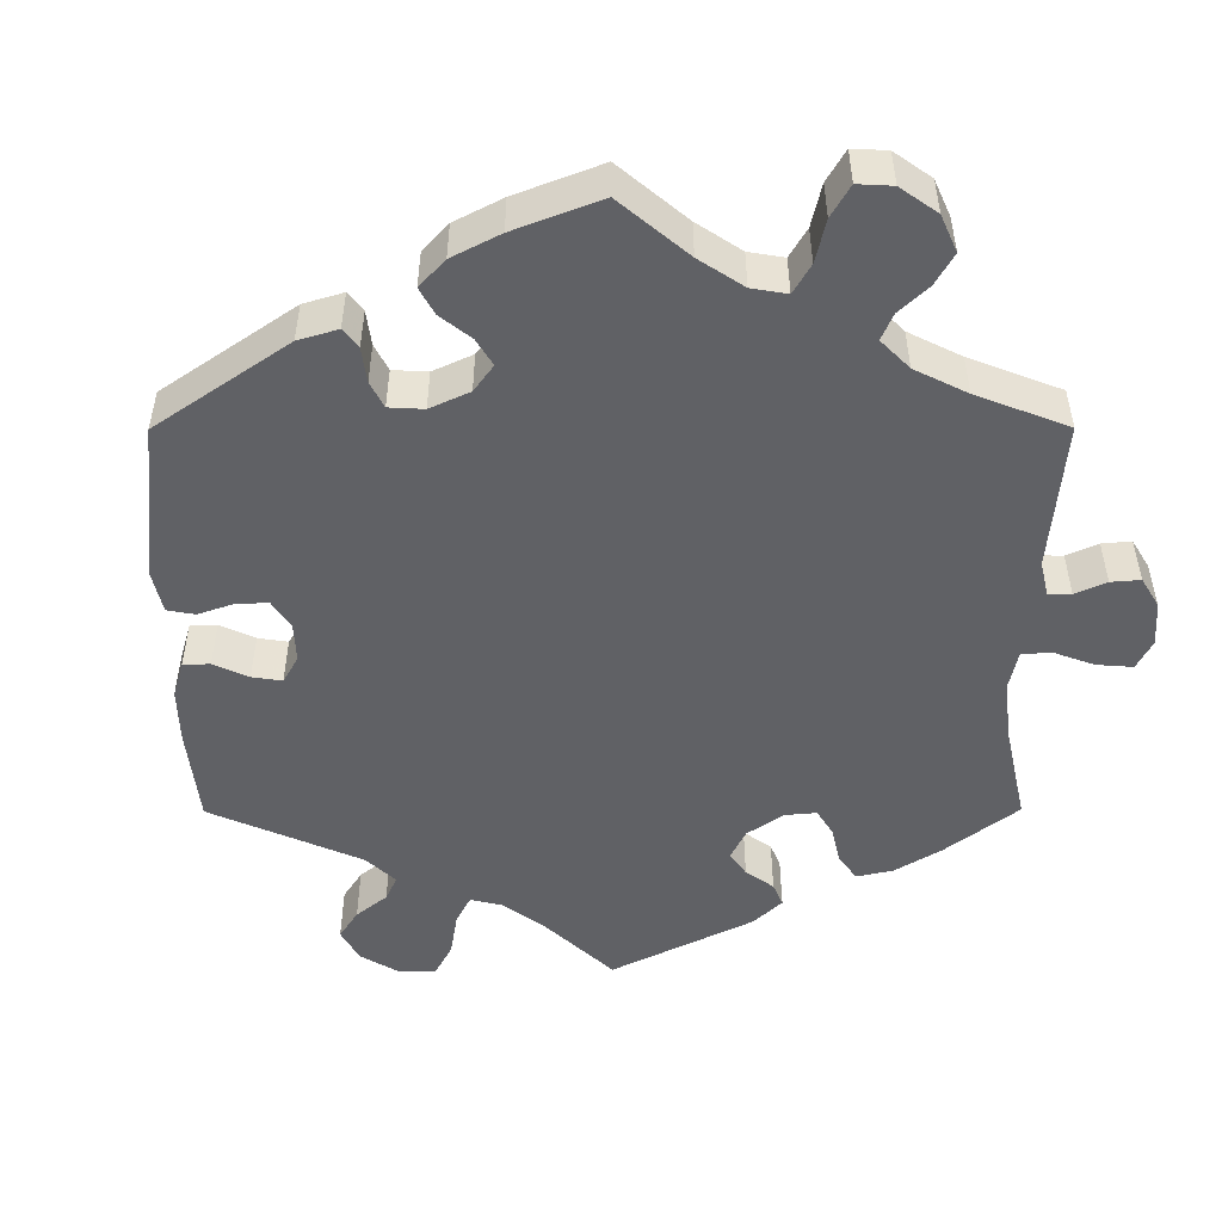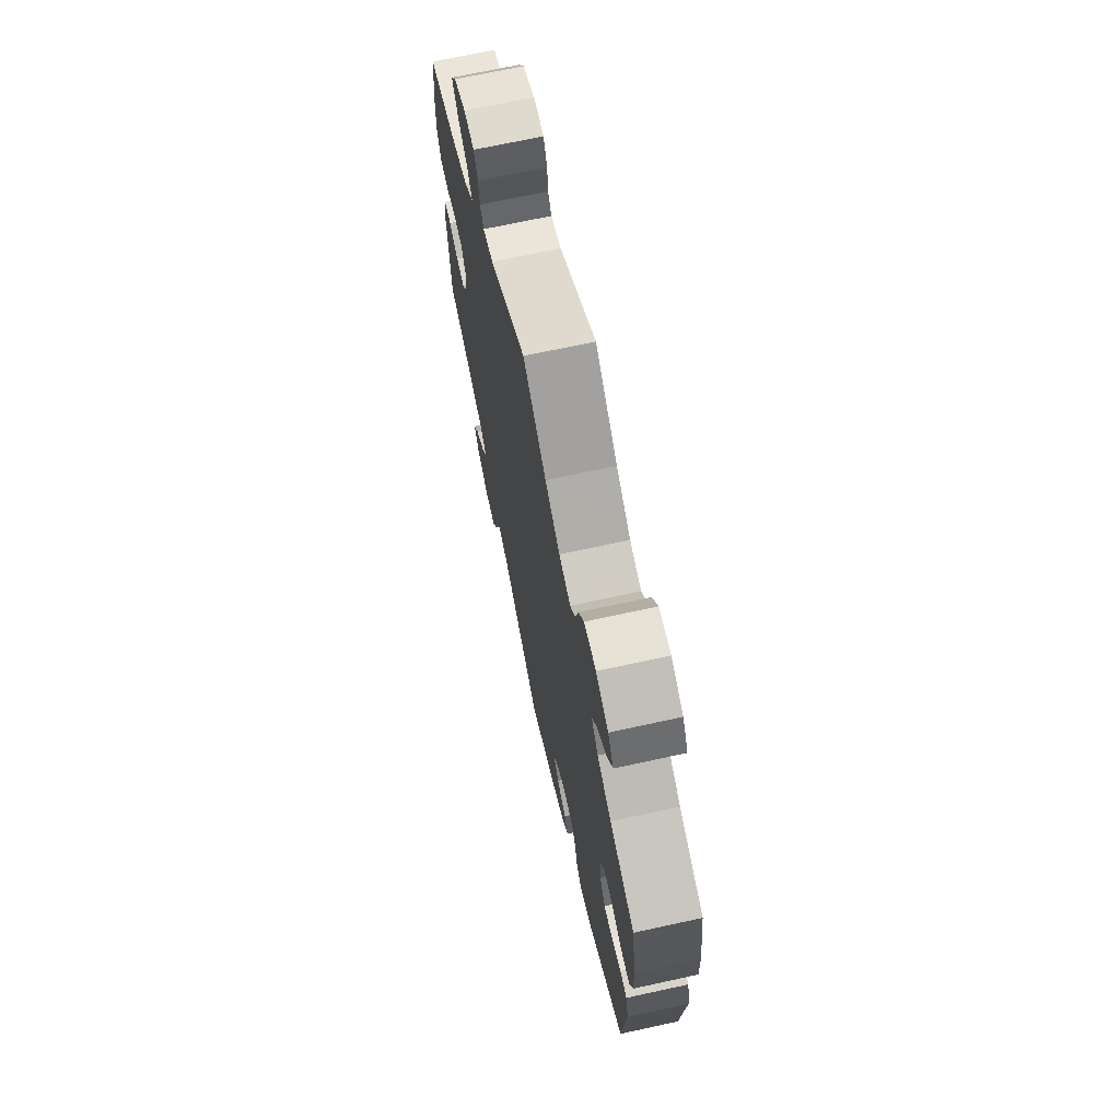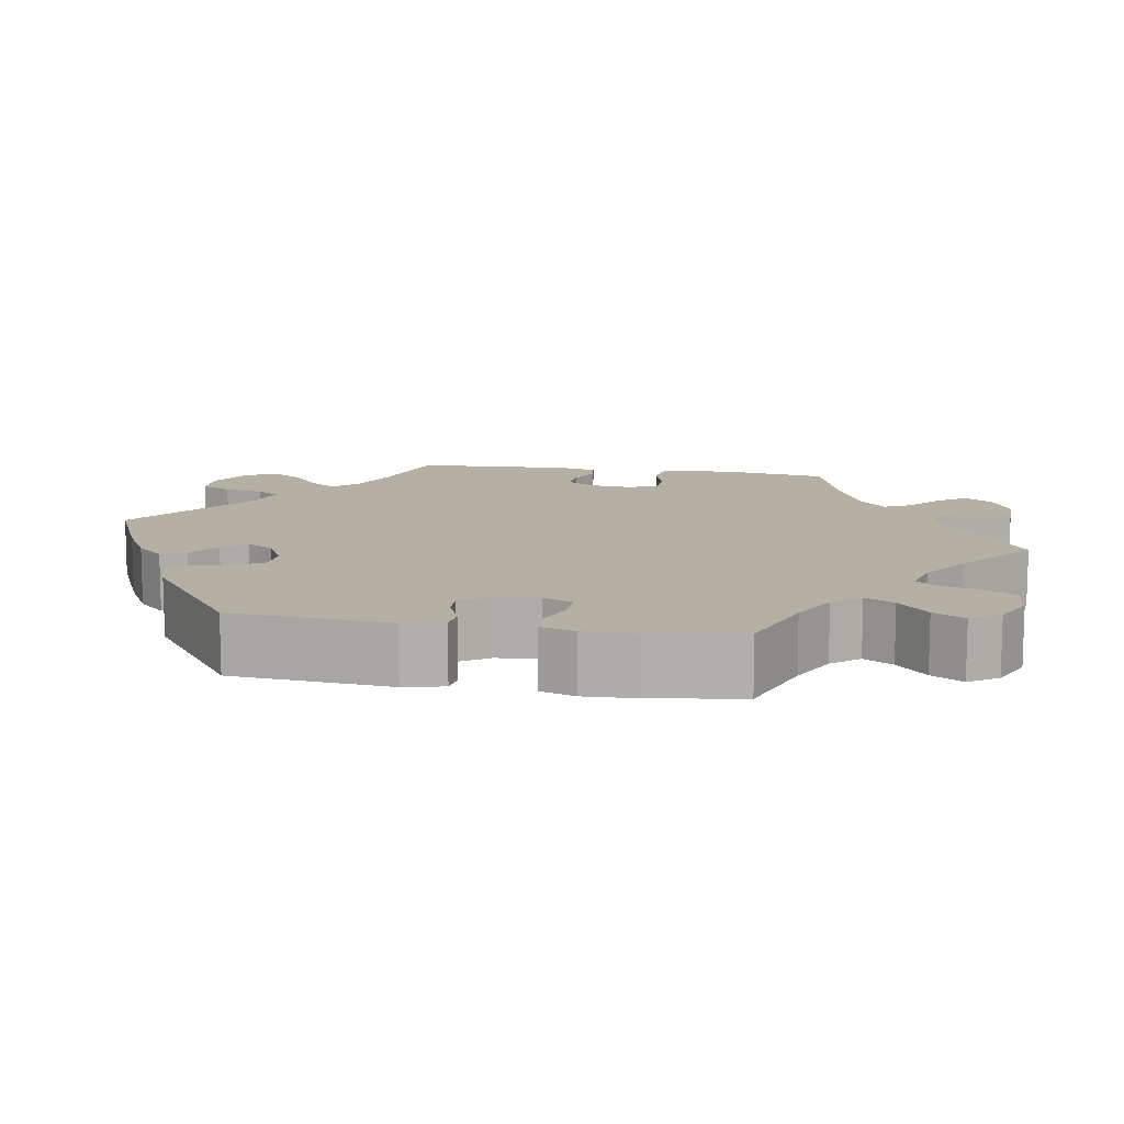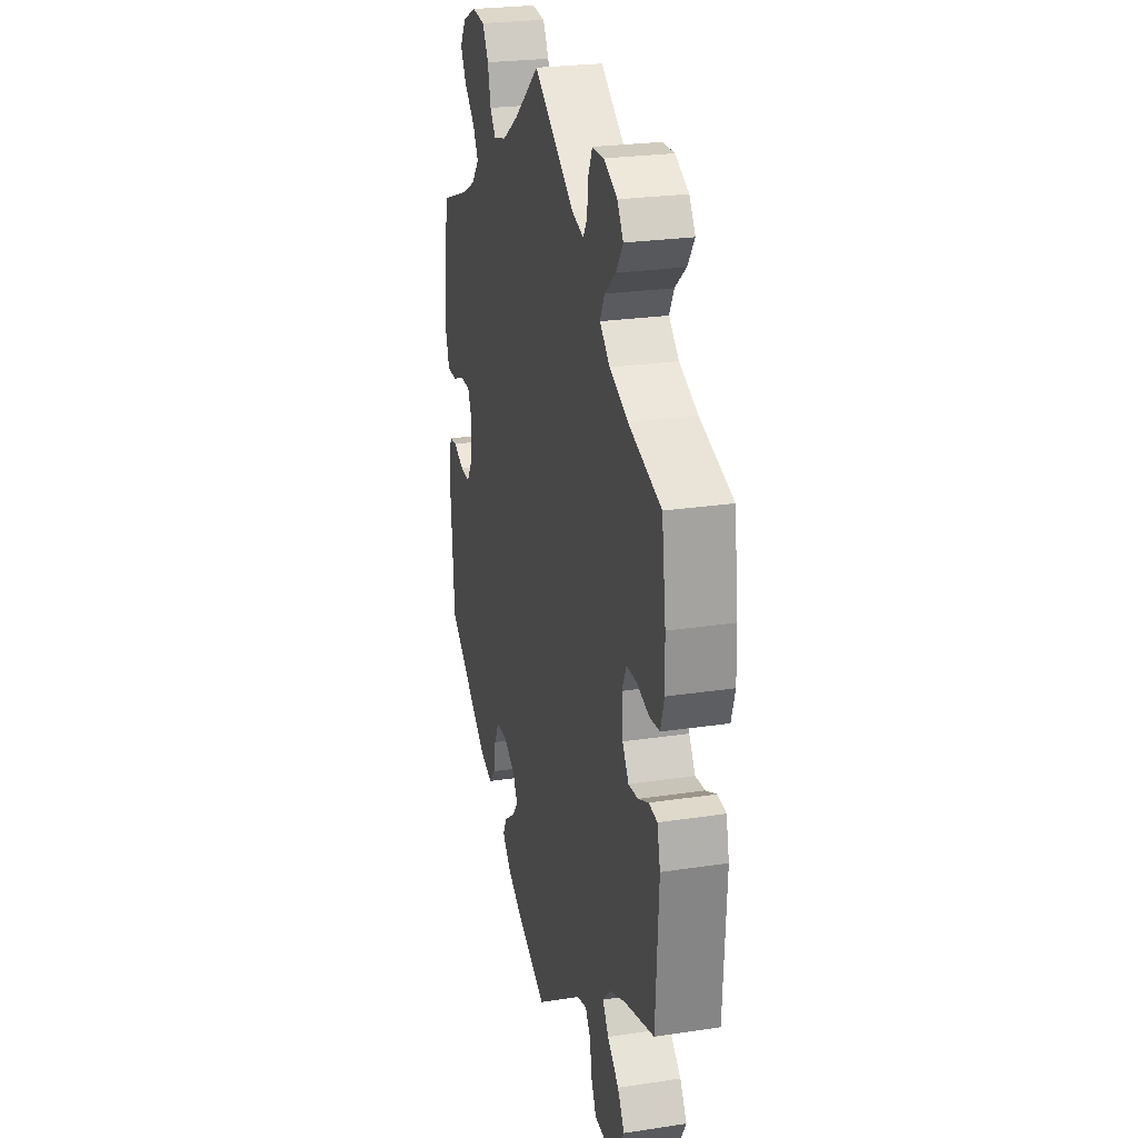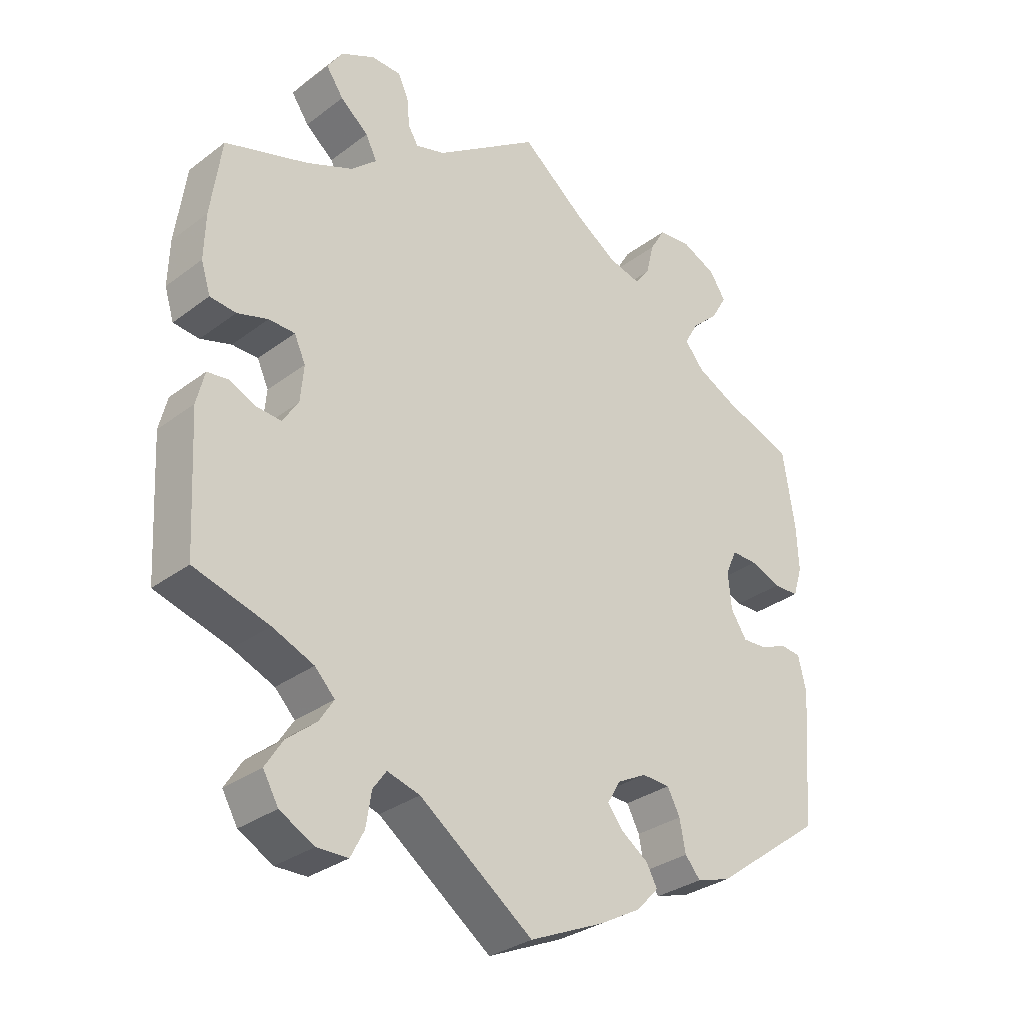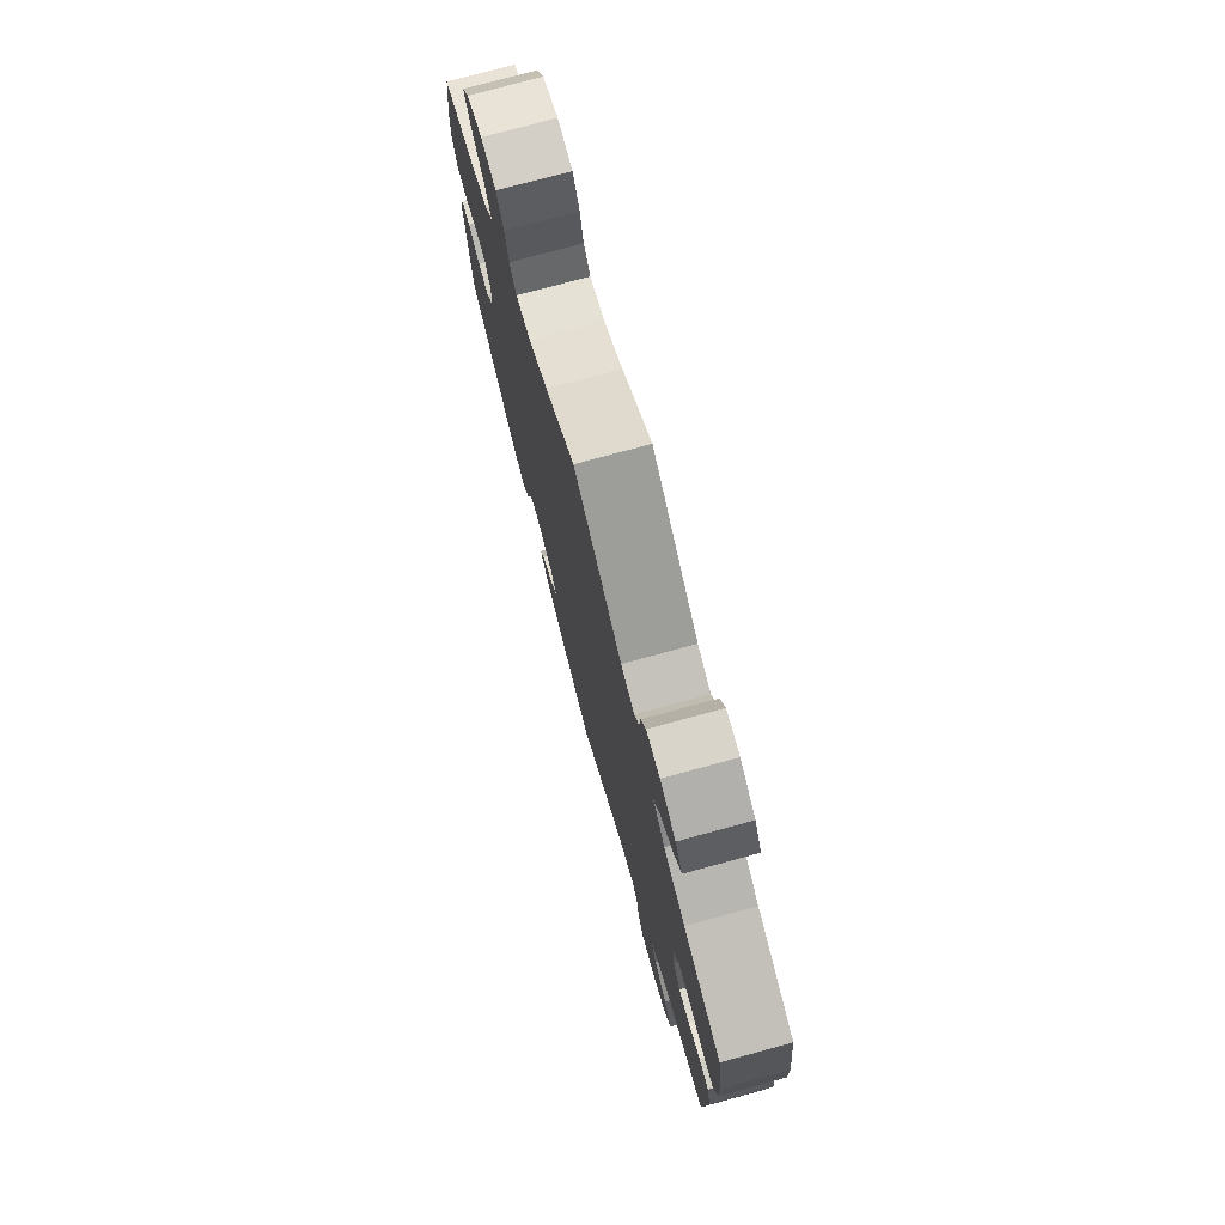
<metadata>
{"format":"obj","ext":"obj","renderer":"f3d","projection":"perspective","resolution":1024,"background":"white","views":[{"elev":-49.8,"azim":-59.9,"up":"+Y"},{"elev":70.0,"azim":-102.3,"up":"+Z"},{"elev":11.6,"azim":-80.2,"up":"+Y"},{"elev":25.0,"azim":76.2,"up":"+Z"},{"elev":-31.2,"azim":136.8,"up":"+Z"},{"elev":76.3,"azim":74.8,"up":"+Z"}]}
</metadata>
<code>
v -0.112 0.07 -0.528
v -0.174 0.07 -0.494
v -0.207 0.07 -0.459
v -0.191 0.07 -0.429
v -0.151 0.07 -0.401
v -0.127 0.07 -0.371
v -0.147 0.07 -0.337
v -0.191 0.07 -0.314
v -0.233 0.07 -0.316
v -0.252 0.07 -0.352
v -0.261 0.07 -0.399
v -0.284 0.07 -0.426
v -0.335 0.07 -0.41
v -0.5 0.07 -0.289
v -0.516 0.07 -0.087
v -0.504 0.07 -0.036
v -0.474 0.07 -0.032
v -0.433 0.07 -0.049
v -0.396 0.07 -0.051
v -0.372 0.07 -0.014
v -0.367 0.07 0.041
v -0.384 0.07 0.079
v -0.423 0.07 0.078
v -0.469 0.07 0.06
v -0.507 0.07 0.061
v -0.521 0.07 0.106
v -0.518 0.07 0.174
v -0.5 0.07 0.289
v -0.395 0.07 0.327
v -0.335 0.07 0.357
v -0.306 0.07 0.392
v -0.327 0.07 0.429
v -0.368 0.07 0.467
v -0.391 0.07 0.507
v -0.367 0.07 0.544
v -0.315 0.07 0.568
v -0.265 0.07 0.563
v -0.242 0.07 0.524
v -0.23 0.07 0.475
v -0.208 0.07 0.446
v -0.159 0.07 0.459
v -0.097 0.07 0.5
v 0 0.07 0.578
v 0.156 0.07 0.47
v 0.2 0.07 0.457
v 0.215 0.07 0.482
v 0.219 0.07 0.525
v 0.235 0.07 0.559
v 0.279 0.07 0.56
v 0.33 0.07 0.535
v 0.353 0.07 0.5
v 0.327 0.07 0.462
v 0.285 0.07 0.427
v 0.268 0.07 0.393
v 0.306 0.07 0.359
v 0.376 0.07 0.329
v 0.5 0.07 0.29
v 0.516 0.07 0.175
v 0.518 0.07 0.107
v 0.504 0.07 0.062
v 0.465 0.07 0.058
v 0.419 0.07 0.072
v 0.38 0.07 0.071
v 0.363 0.07 0.034
v 0.368 0.07 -0.021
v 0.392 0.07 -0.057
v 0.428 0.07 -0.054
v 0.468 0.07 -0.036
v 0.5 0.07 -0.04
v 0.512 0.07 -0.089
v 0.501 0.07 -0.289
v 0.389 0.07 -0.322
v 0.327 0.07 -0.348
v 0.297 0.07 -0.379
v 0.319 0.07 -0.413
v 0.363 0.07 -0.449
v 0.389 0.07 -0.49
v 0.366 0.07 -0.53
v 0.315 0.07 -0.558
v 0.268 0.07 -0.557
v 0.248 0.07 -0.518
v 0.24 0.07 -0.468
v 0.22 0.07 -0.44
v 0.171 0.07 -0.454
v 0.001 0.07 -0.578
v -0.112 0 -0.528
v -0.174 0 -0.494
v -0.207 0 -0.459
v -0.191 0 -0.429
v -0.151 0 -0.401
v -0.127 0 -0.371
v -0.147 0 -0.337
v -0.191 0 -0.314
v -0.233 0 -0.316
v -0.252 0 -0.352
v -0.261 0 -0.399
v -0.284 0 -0.426
v -0.335 0 -0.41
v -0.5 0 -0.289
v -0.516 0 -0.087
v -0.504 0 -0.036
v -0.474 0 -0.032
v -0.433 0 -0.049
v -0.396 0 -0.051
v -0.372 0 -0.014
v -0.367 0 0.041
v -0.384 0 0.079
v -0.423 0 0.078
v -0.469 0 0.06
v -0.507 0 0.061
v -0.521 0 0.106
v -0.518 0 0.174
v -0.5 0 0.289
v -0.395 0 0.327
v -0.335 0 0.357
v -0.306 0 0.392
v -0.327 0 0.429
v -0.368 0 0.467
v -0.391 0 0.507
v -0.367 0 0.544
v -0.315 0 0.568
v -0.265 0 0.563
v -0.242 0 0.524
v -0.23 0 0.475
v -0.208 0 0.446
v -0.159 0 0.459
v -0.097 0 0.5
v 0 0 0.578
v 0.156 0 0.47
v 0.2 0 0.457
v 0.215 0 0.482
v 0.219 0 0.525
v 0.235 0 0.559
v 0.279 0 0.56
v 0.33 0 0.535
v 0.353 0 0.5
v 0.327 0 0.462
v 0.285 0 0.427
v 0.268 0 0.393
v 0.306 0 0.359
v 0.376 0 0.329
v 0.5 0 0.29
v 0.516 0 0.175
v 0.518 0 0.107
v 0.504 0 0.062
v 0.465 0 0.058
v 0.419 0 0.072
v 0.38 0 0.071
v 0.363 0 0.034
v 0.368 0 -0.021
v 0.392 0 -0.057
v 0.428 0 -0.054
v 0.468 0 -0.036
v 0.5 0 -0.04
v 0.512 0 -0.089
v 0.501 0 -0.289
v 0.389 0 -0.322
v 0.327 0 -0.348
v 0.297 0 -0.379
v 0.319 0 -0.413
v 0.363 0 -0.449
v 0.389 0 -0.49
v 0.366 0 -0.53
v 0.315 0 -0.558
v 0.268 0 -0.557
v 0.248 0 -0.518
v 0.24 0 -0.468
v 0.22 0 -0.44
v 0.171 0 -0.454
v 0.001 0 -0.578
f 84 85 1 2
f 83 84 2 3
f 79 80 81 82
f 79 82 83
f 78 79 83
f 75 76 77 78
f 74 75 78 83
f 73 74 83 3
f 69 70 71 72
f 67 68 69 72
f 66 67 72 73
f 65 66 73 3
f 59 60 61 62
f 59 62 63
f 56 57 58 59
f 55 56 59 63
f 54 55 63 64
f 50 51 52 53
f 50 53 54
f 49 50 54
f 46 47 48 49
f 45 46 49 54
f 44 45 54 64
f 42 43 44 64
f 36 37 38 39
f 36 39 40
f 35 36 40
f 32 33 34 35
f 31 32 35 40
f 30 31 40 41
f 26 27 28 29
f 26 29 30
f 23 24 25 26
f 22 23 26 30
f 21 22 30 41
f 15 16 17 18
f 15 18 19
f 14 15 19
f 13 14 19 20
f 10 11 12 13
f 9 10 13 20
f 3 4 5
f 64 65 3 5
f 8 9 20 21
f 7 8 21 41
f 6 7 41 42
f 64 5 6
f 6 42 64
f 87 86 170 169
f 88 87 169 168
f 167 166 165 164
f 168 167 164
f 168 164 163
f 163 162 161 160
f 168 163 160 159
f 88 168 159 158
f 157 156 155 154
f 157 154 153 152
f 158 157 152 151
f 88 158 151 150
f 147 146 145 144
f 148 147 144
f 144 143 142 141
f 148 144 141 140
f 149 148 140 139
f 138 137 136 135
f 139 138 135
f 139 135 134
f 134 133 132 131
f 139 134 131 130
f 149 139 130 129
f 149 129 128 127
f 124 123 122 121
f 125 124 121
f 125 121 120
f 120 119 118 117
f 125 120 117 116
f 126 125 116 115
f 114 113 112 111
f 115 114 111
f 111 110 109 108
f 115 111 108 107
f 126 115 107 106
f 103 102 101 100
f 104 103 100
f 104 100 99
f 105 104 99 98
f 98 97 96 95
f 105 98 95 94
f 90 89 88
f 90 88 150 149
f 106 105 94 93
f 126 106 93 92
f 127 126 92 91
f 91 90 149
f 149 127 91
f 1 86 87 2
f 2 87 88 3
f 3 88 89 4
f 4 89 90 5
f 5 90 91 6
f 6 91 92 7
f 7 92 93 8
f 8 93 94 9
f 9 94 95 10
f 10 95 96 11
f 11 96 97 12
f 12 97 98 13
f 13 98 99 14
f 14 99 100 15
f 15 100 101 16
f 16 101 102 17
f 17 102 103 18
f 18 103 104 19
f 19 104 105 20
f 20 105 106 21
f 21 106 107 22
f 22 107 108 23
f 23 108 109 24
f 24 109 110 25
f 25 110 111 26
f 26 111 112 27
f 27 112 113 28
f 28 113 114 29
f 29 114 115 30
f 30 115 116 31
f 31 116 117 32
f 32 117 118 33
f 33 118 119 34
f 34 119 120 35
f 35 120 121 36
f 36 121 122 37
f 37 122 123 38
f 38 123 124 39
f 39 124 125 40
f 40 125 126 41
f 41 126 127 42
f 42 127 128 43
f 43 128 129 44
f 44 129 130 45
f 45 130 131 46
f 46 131 132 47
f 47 132 133 48
f 48 133 134 49
f 49 134 135 50
f 50 135 136 51
f 51 136 137 52
f 52 137 138 53
f 53 138 139 54
f 54 139 140 55
f 55 140 141 56
f 56 141 142 57
f 57 142 143 58
f 58 143 144 59
f 59 144 145 60
f 60 145 146 61
f 61 146 147 62
f 62 147 148 63
f 63 148 149 64
f 64 149 150 65
f 65 150 151 66
f 66 151 152 67
f 67 152 153 68
f 68 153 154 69
f 69 154 155 70
f 70 155 156 71
f 71 156 157 72
f 72 157 158 73
f 73 158 159 74
f 74 159 160 75
f 75 160 161 76
f 76 161 162 77
f 77 162 163 78
f 78 163 164 79
f 79 164 165 80
f 80 165 166 81
f 81 166 167 82
f 82 167 168 83
f 83 168 169 84
f 84 169 170 85
f 85 170 86 1

</code>
